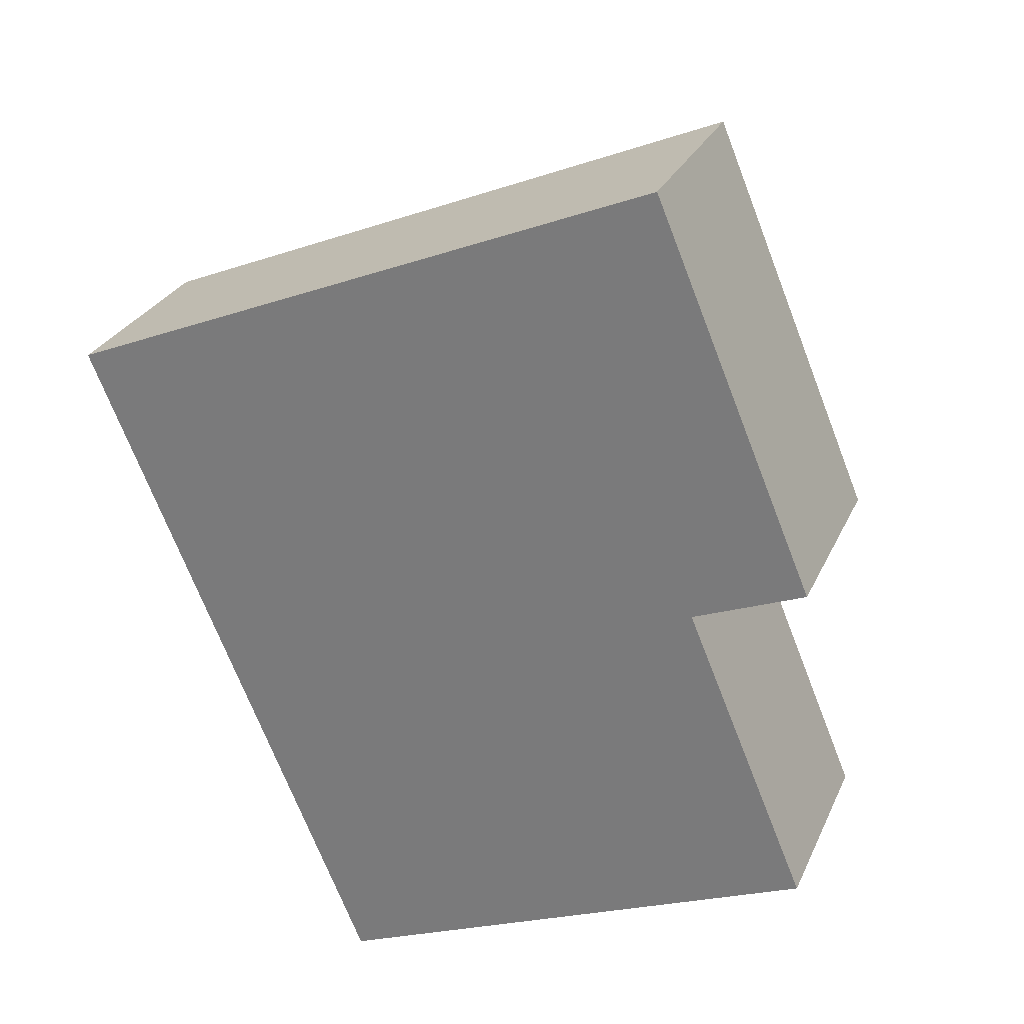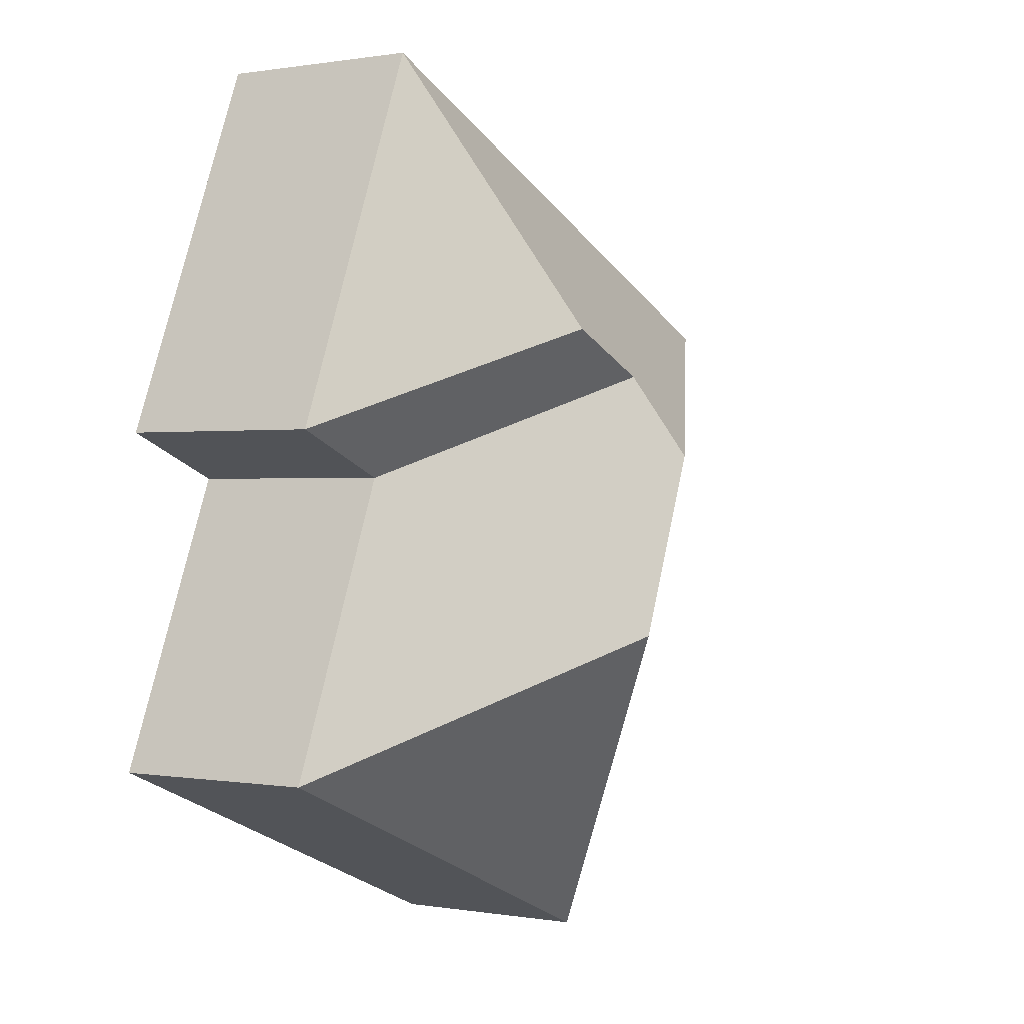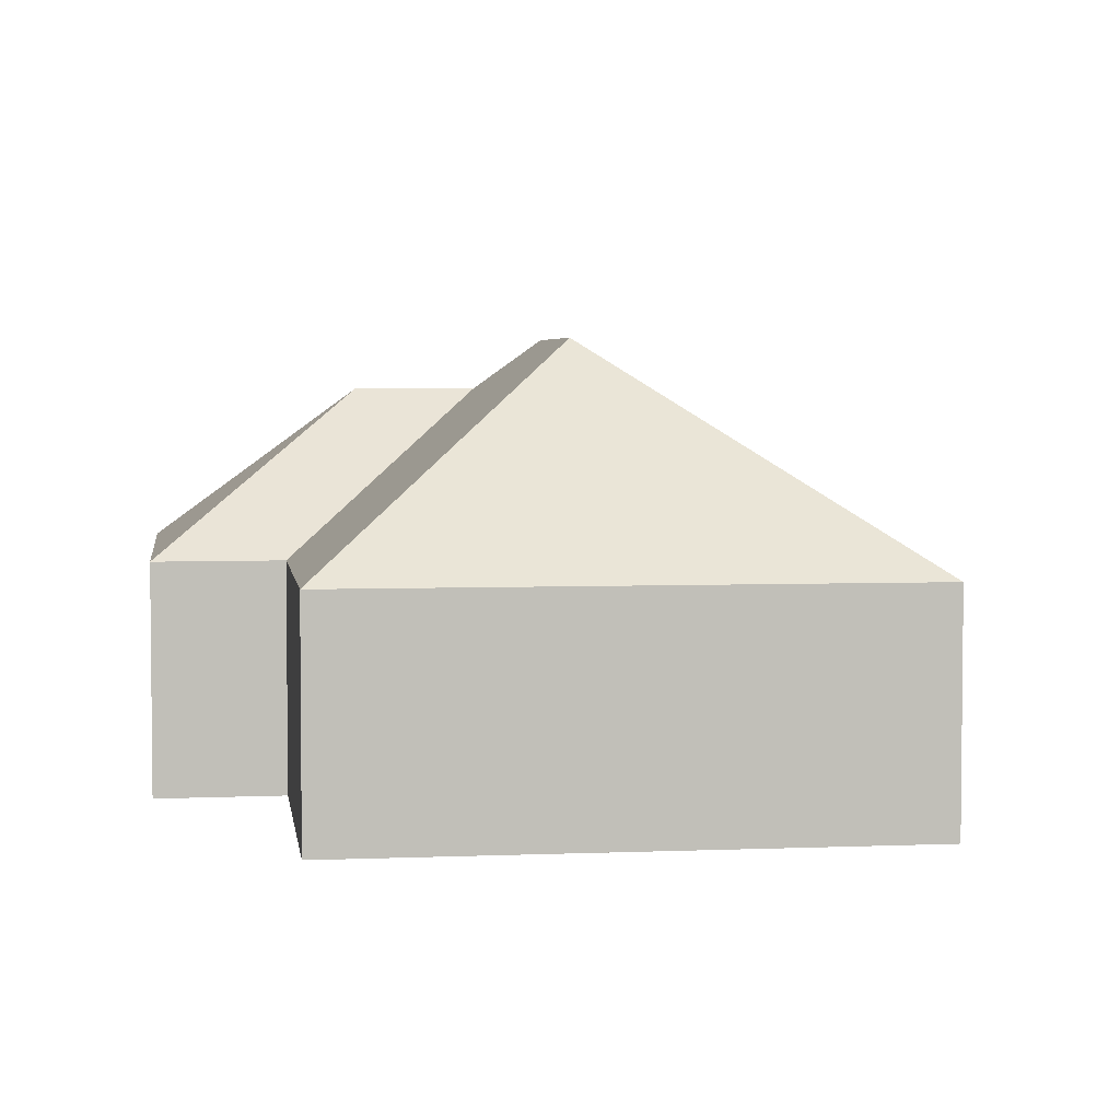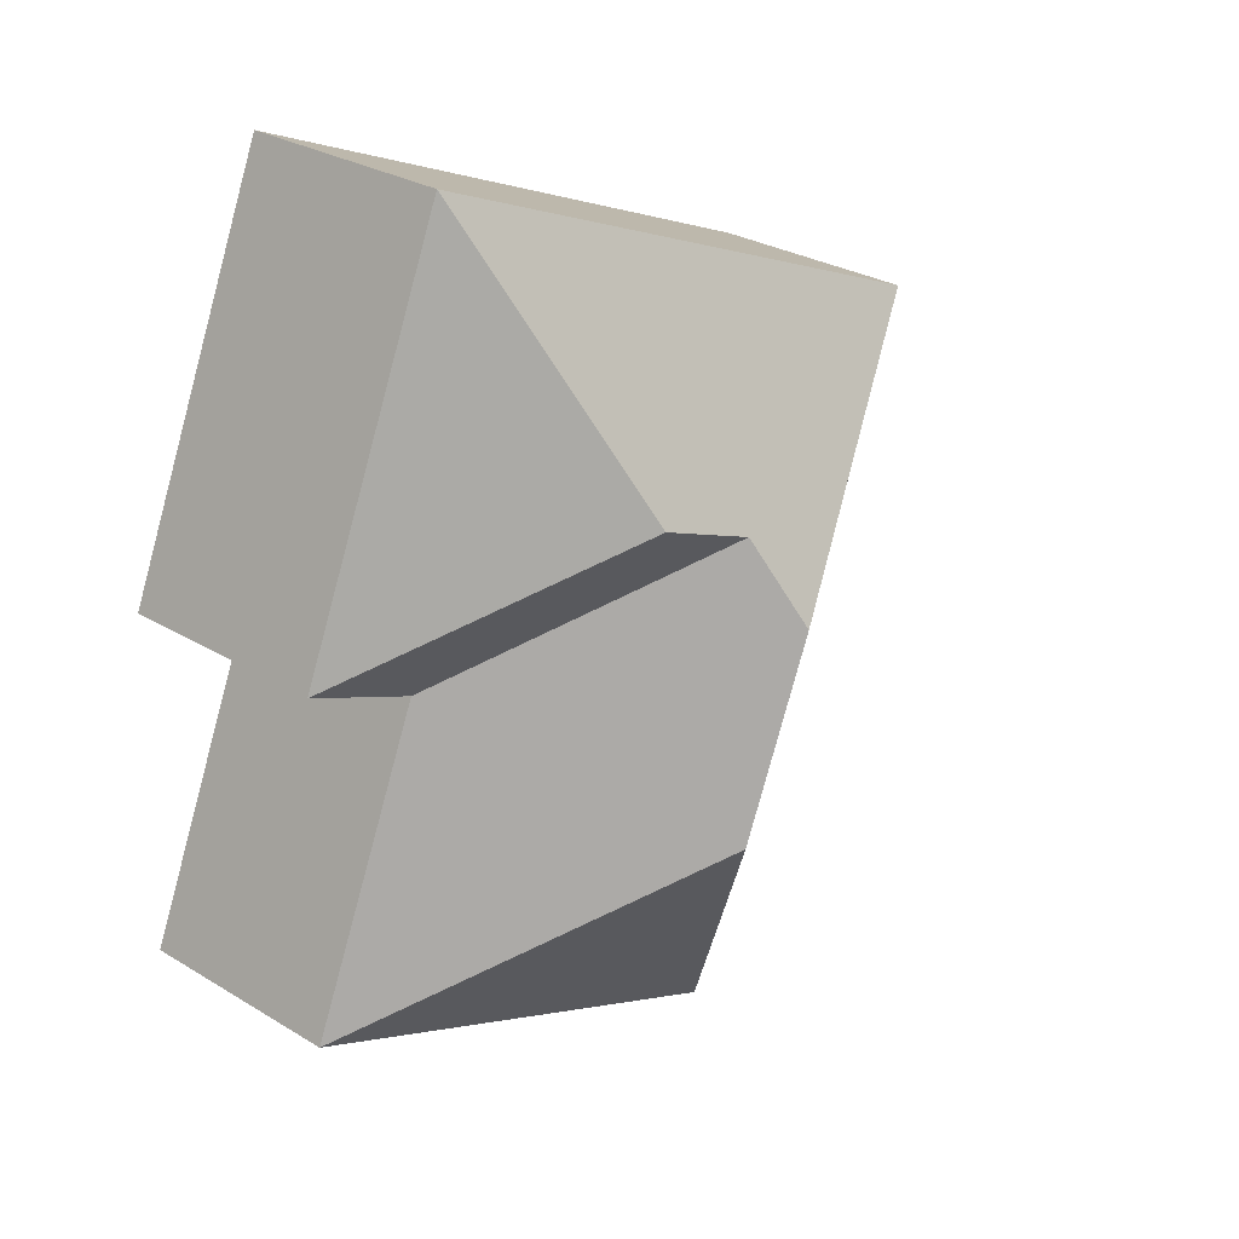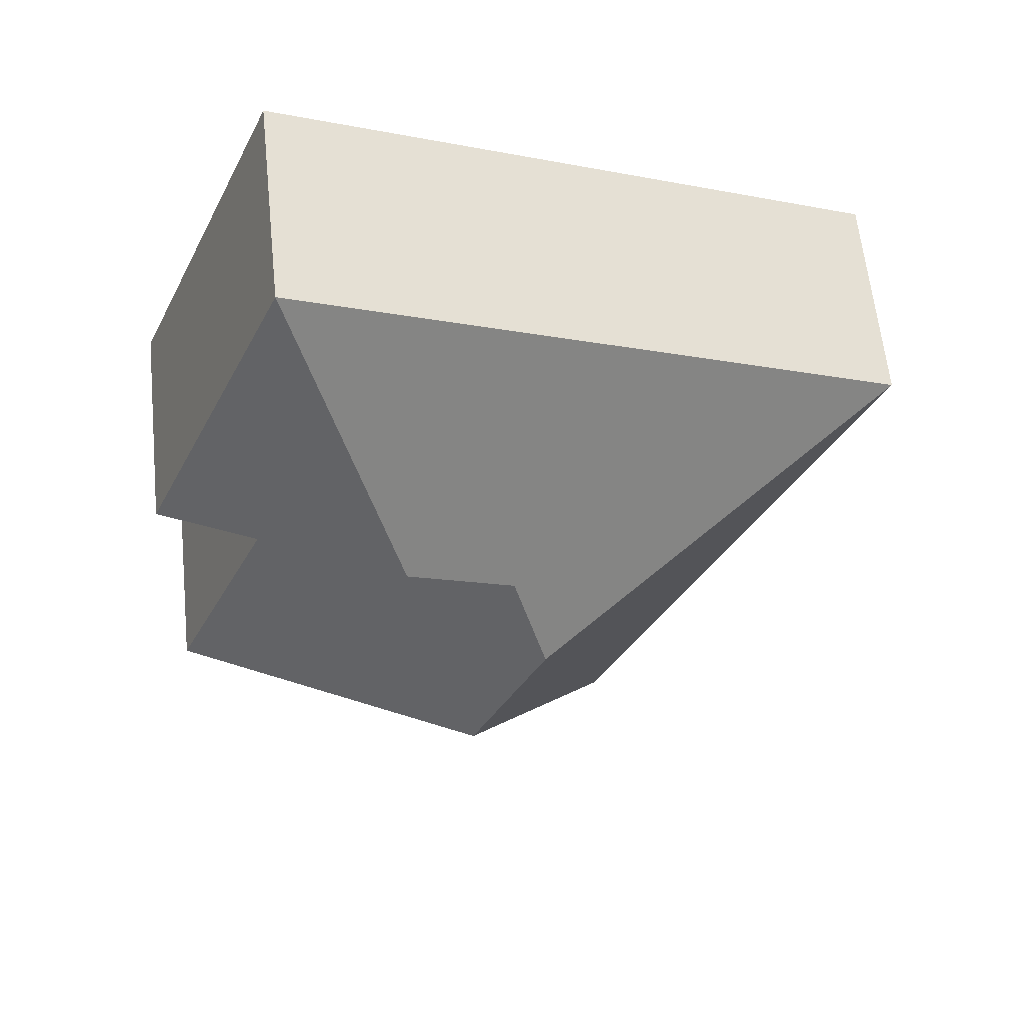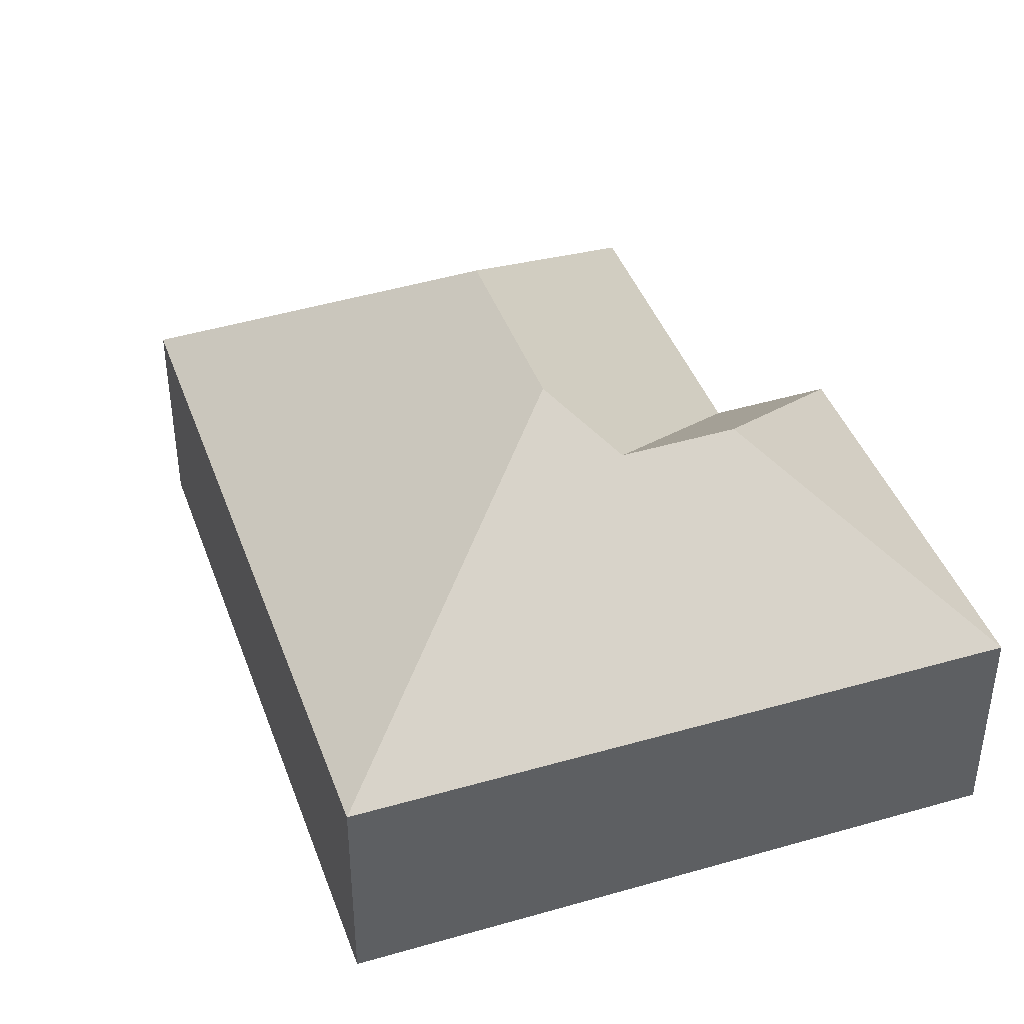
<metadata>
{"format":"obj","ext":"obj","renderer":"f3d","projection":"perspective","resolution":1024,"background":"white","views":[{"elev":27.8,"azim":20.7,"up":"+Z"},{"elev":0.4,"azim":122.5,"up":"+Z"},{"elev":4.1,"azim":149.5,"up":"+Y"},{"elev":28.3,"azim":132.4,"up":"+Z"},{"elev":61.7,"azim":174.1,"up":"+Z"},{"elev":42.1,"azim":-41.8,"up":"+Y"}]}
</metadata>
<code>
o CG10_500_041073_0051
v 14.38 75 -105.2
v 226.6 75 -16.27
v 155.6 128.8 -129.6
v 192.9 129 -114.2
v 146 145 -158.8
v 243.7 75 -167.2
v 283.2 75 -151.2
v 173.1 145 -223.7
v 114.1 75 -343
v 286.9 75 -270.6
v 14.38 0 -105.2
v 226.6 0 -16.27
v 283.2 0 -151.2
v 243.7 0 -167.2
v 286.9 0 -270.6
v 114.1 0 -343
f 1 2 4 3 5
f 2 7 4
f 4 7 6 3
f 3 6 10 8 5
f 8 9 10
f 1 5 8 9
f 11 12 13 14 15 16
f 1 11 12 2
f 2 12 13 7
f 7 13 14 6
f 6 14 15 10
f 10 15 16 9
f 9 16 11 1

</code>
